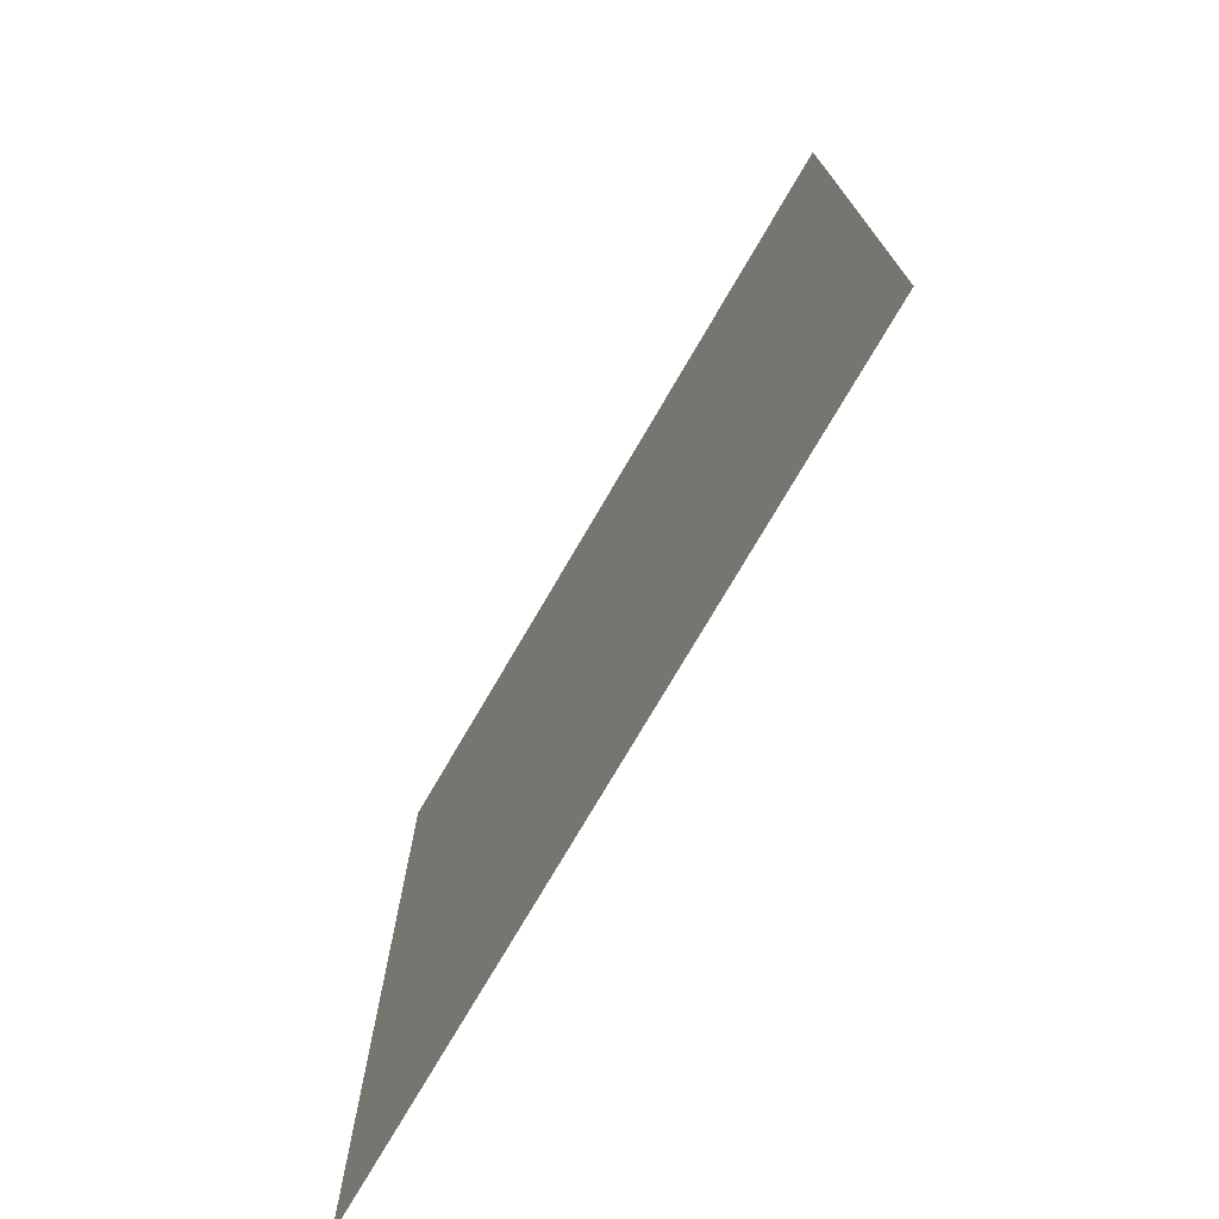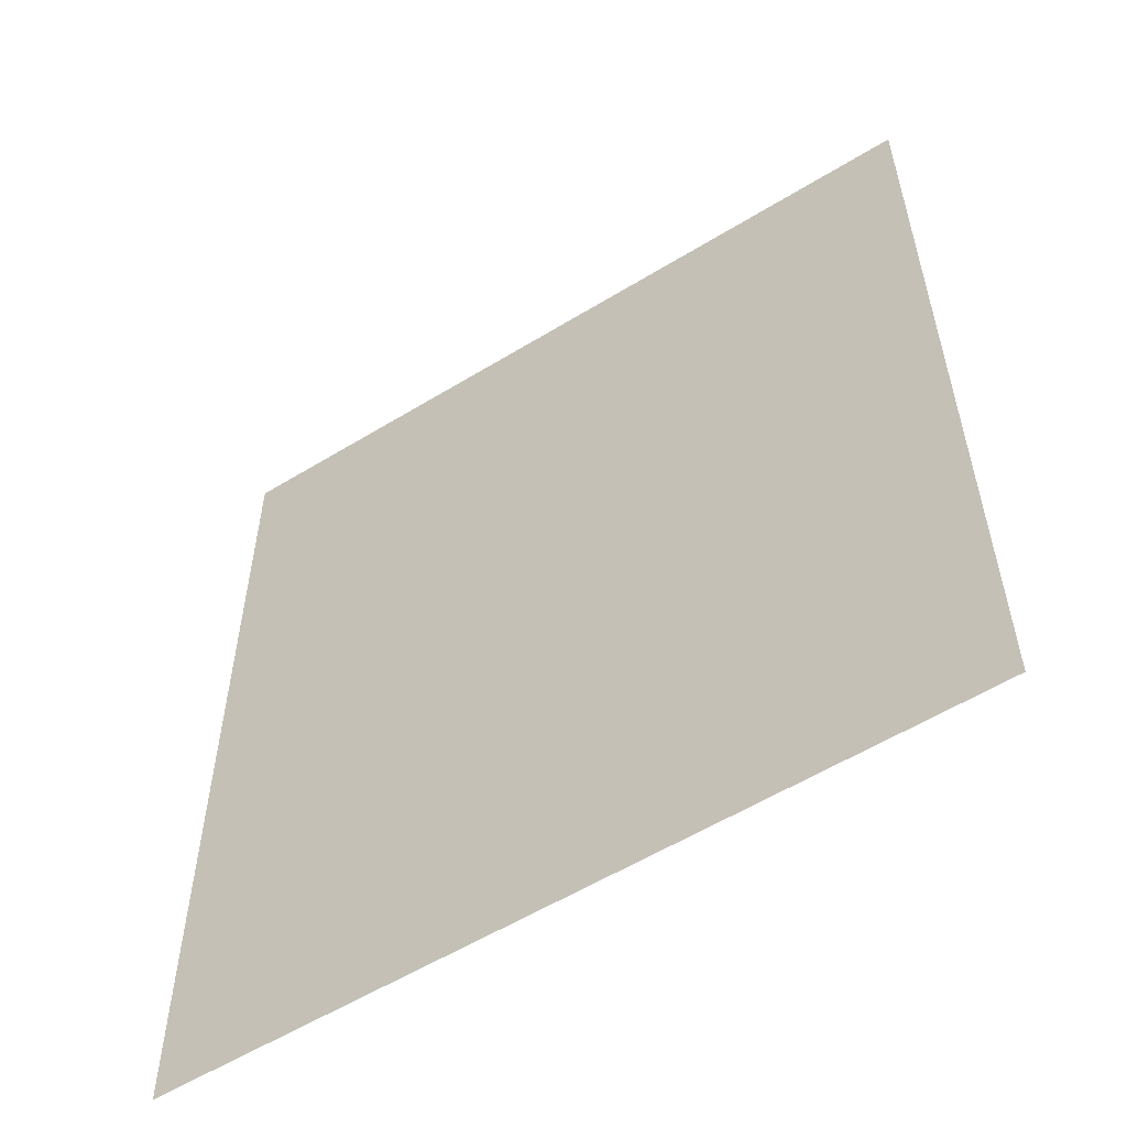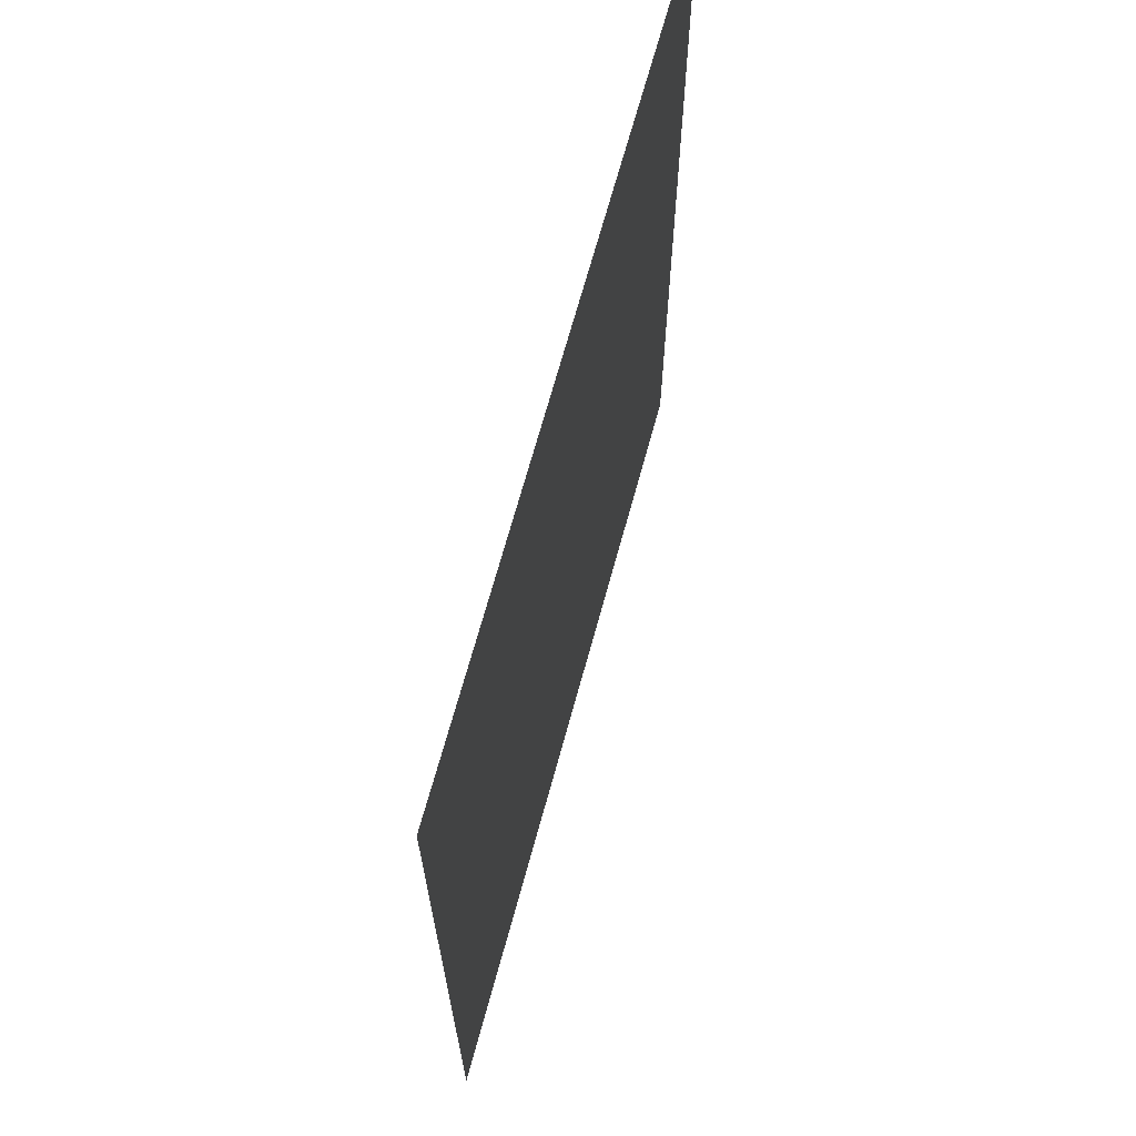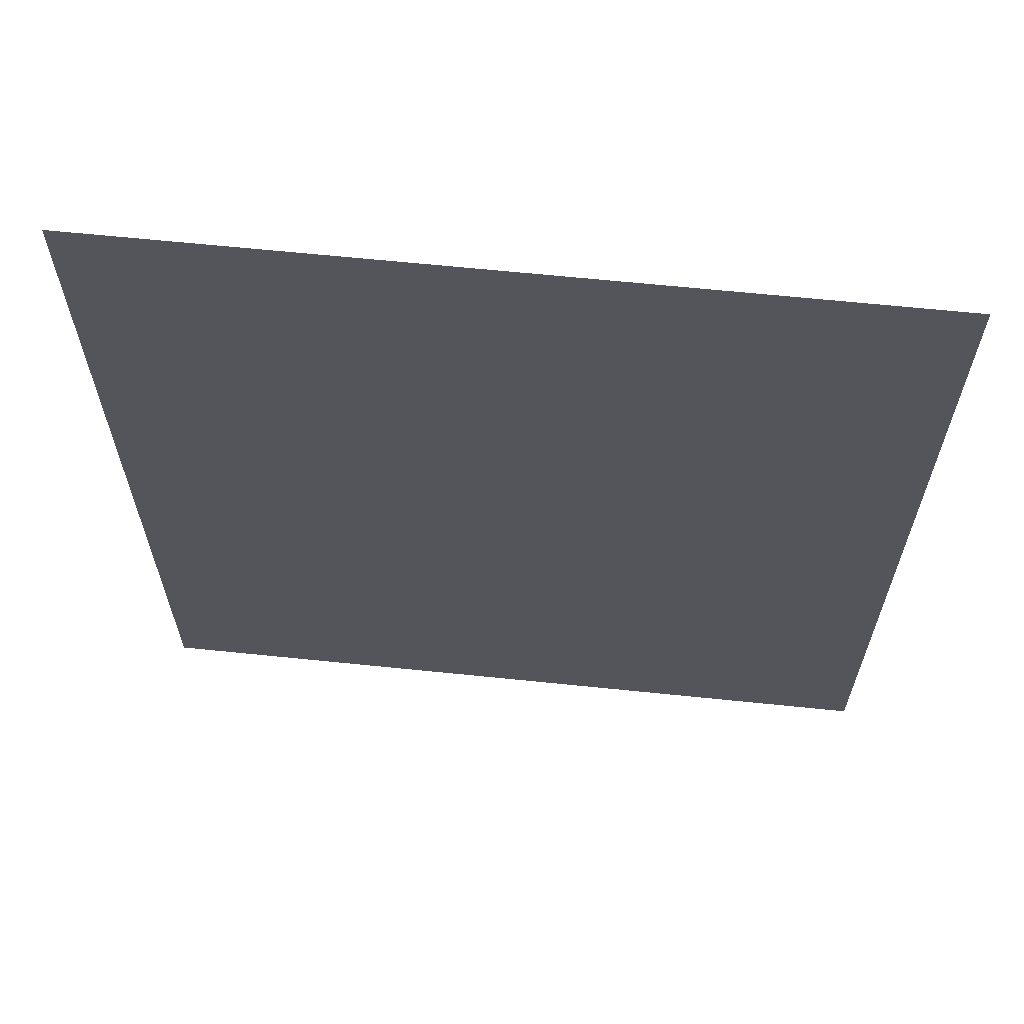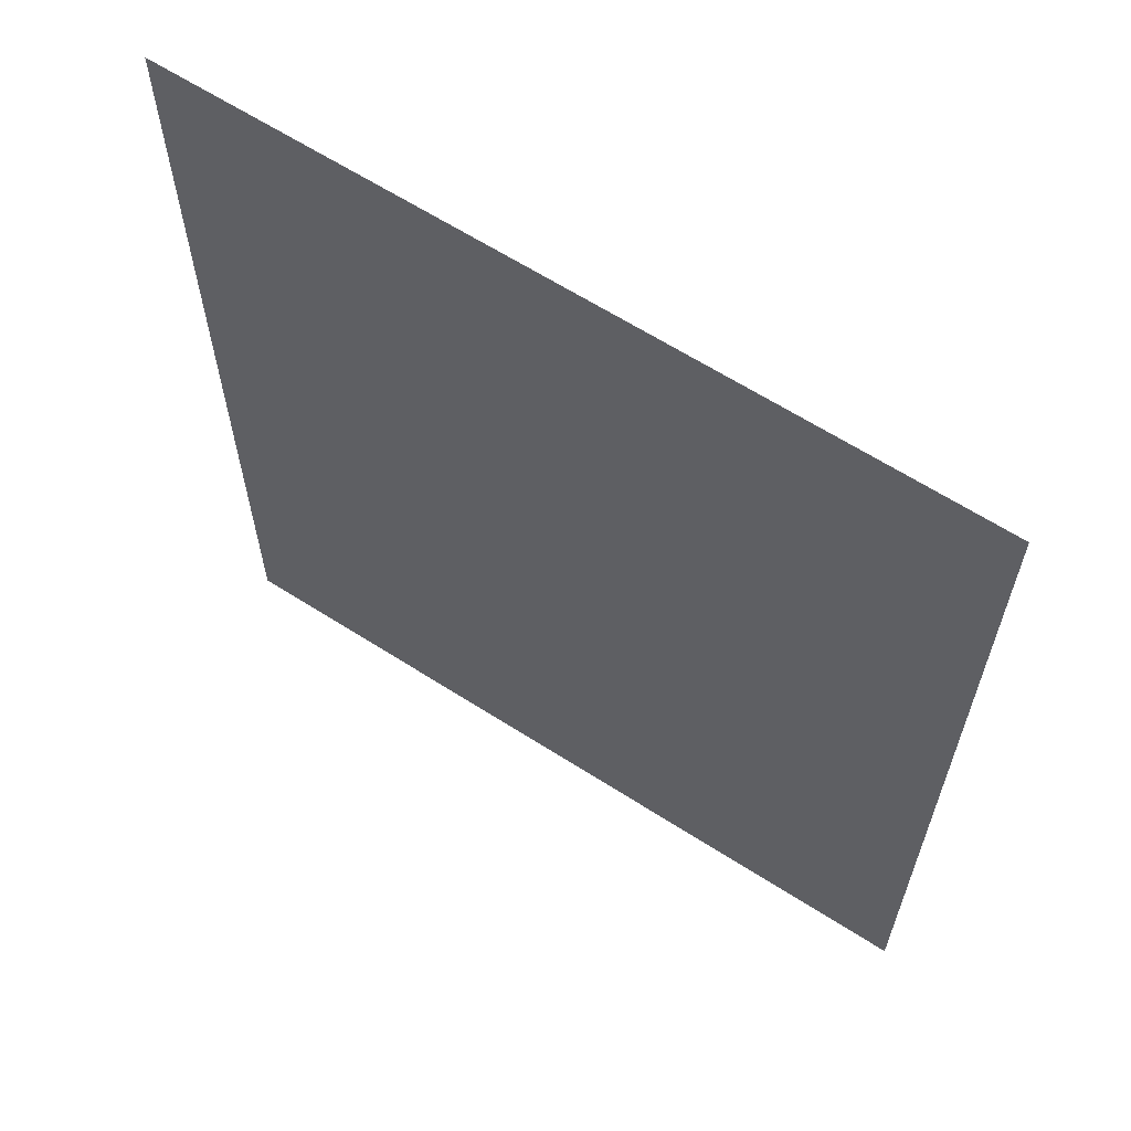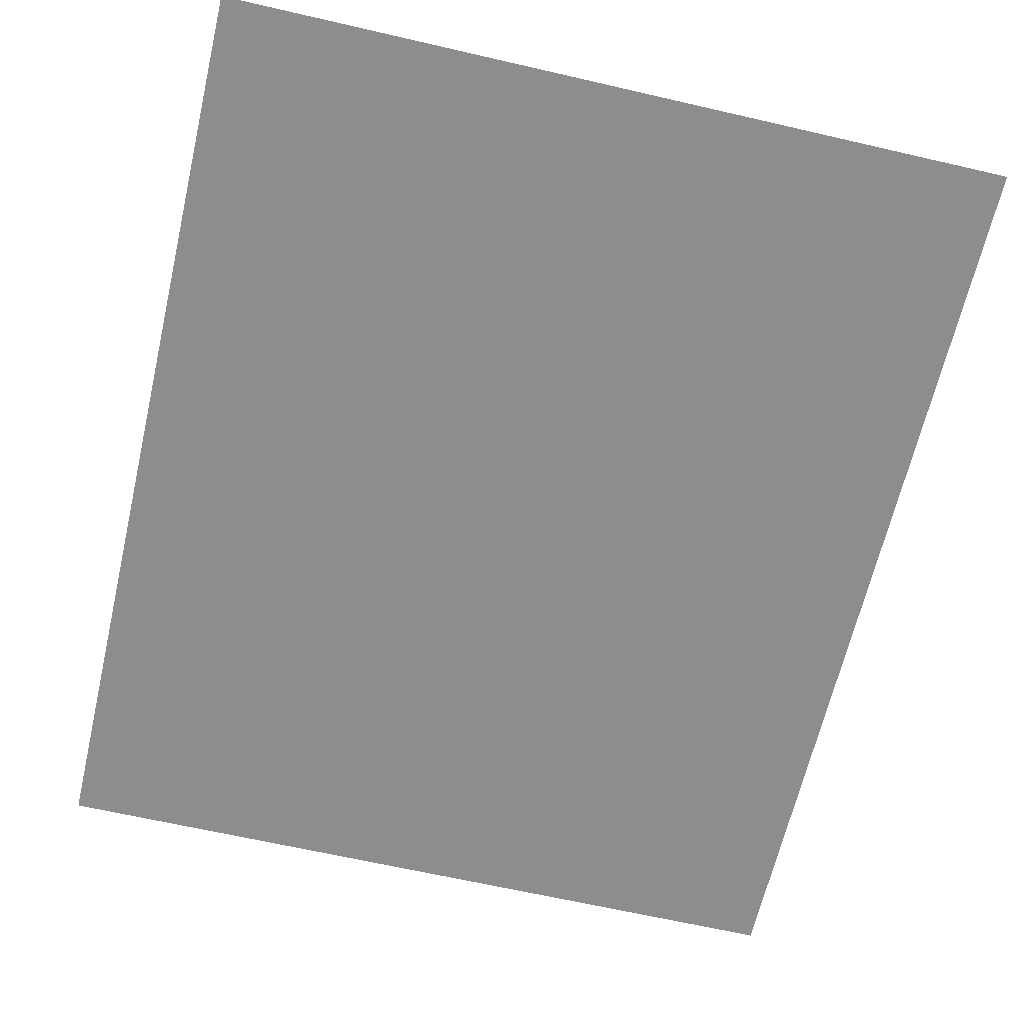
<metadata>
{"format":"obj","ext":"obj","renderer":"f3d","projection":"perspective","resolution":1024,"background":"white","views":[{"elev":-75.4,"azim":-120.3,"up":"+Y"},{"elev":-56.9,"azim":32.6,"up":"+Y"},{"elev":68.7,"azim":105.3,"up":"+Y"},{"elev":64.9,"azim":-174.1,"up":"+Y"},{"elev":63.6,"azim":32.9,"up":"+Y"},{"elev":-64.7,"azim":-13.1,"up":"+Z"}]}
</metadata>
<code>
v -100 400 0
v 100 400 0
v -100 162.4 0
v 100 162.4 0
f 3 4 2 1

</code>
